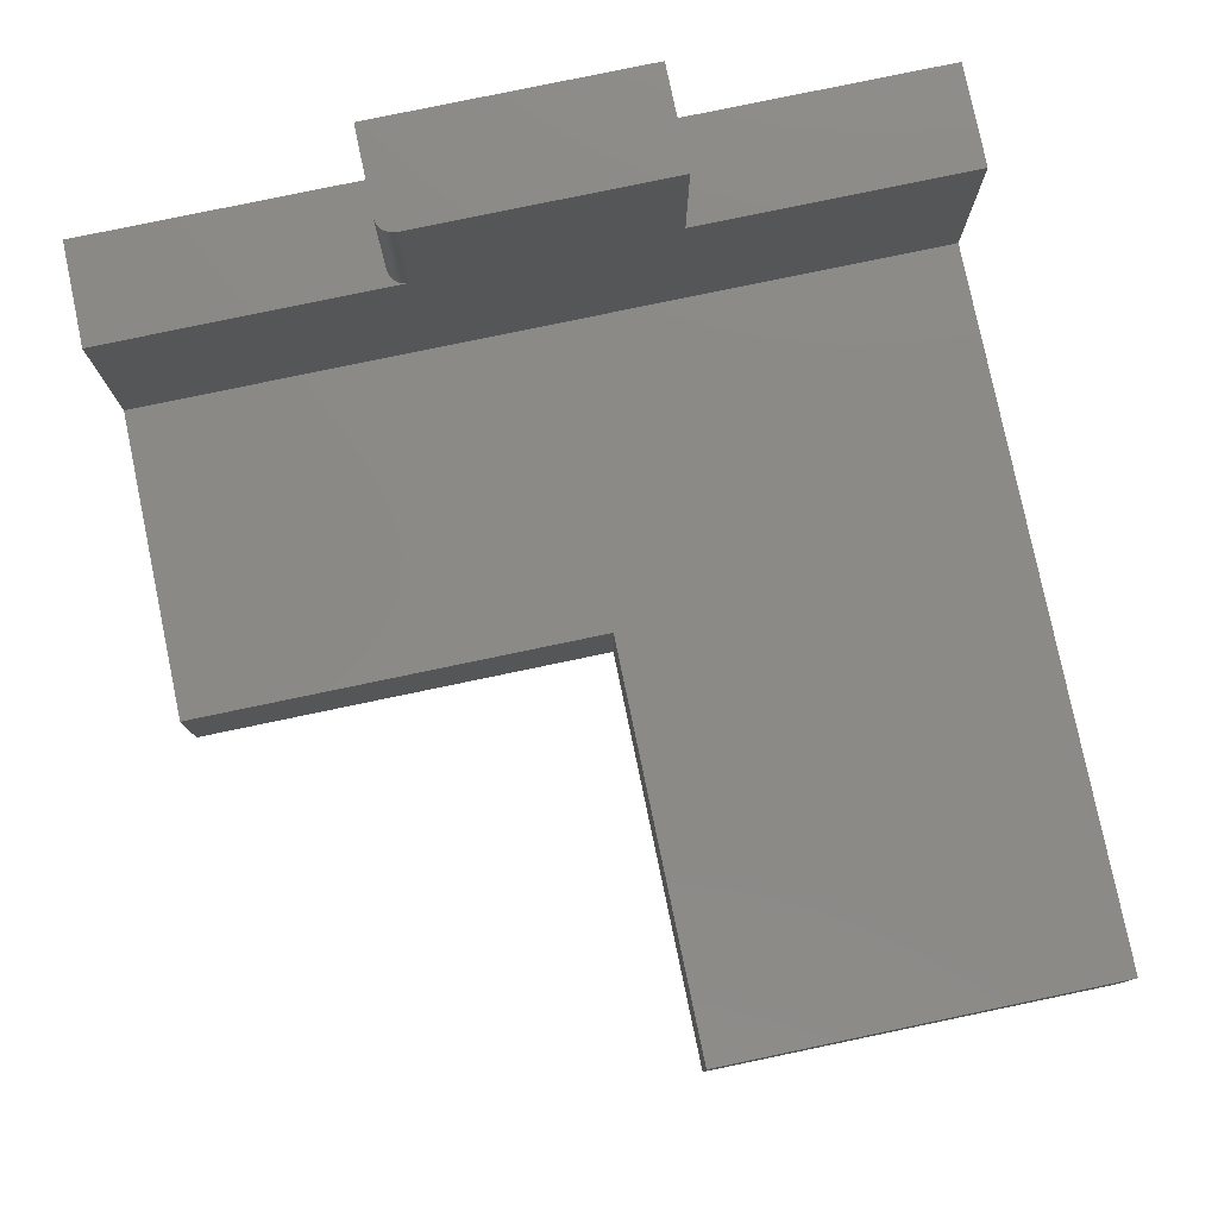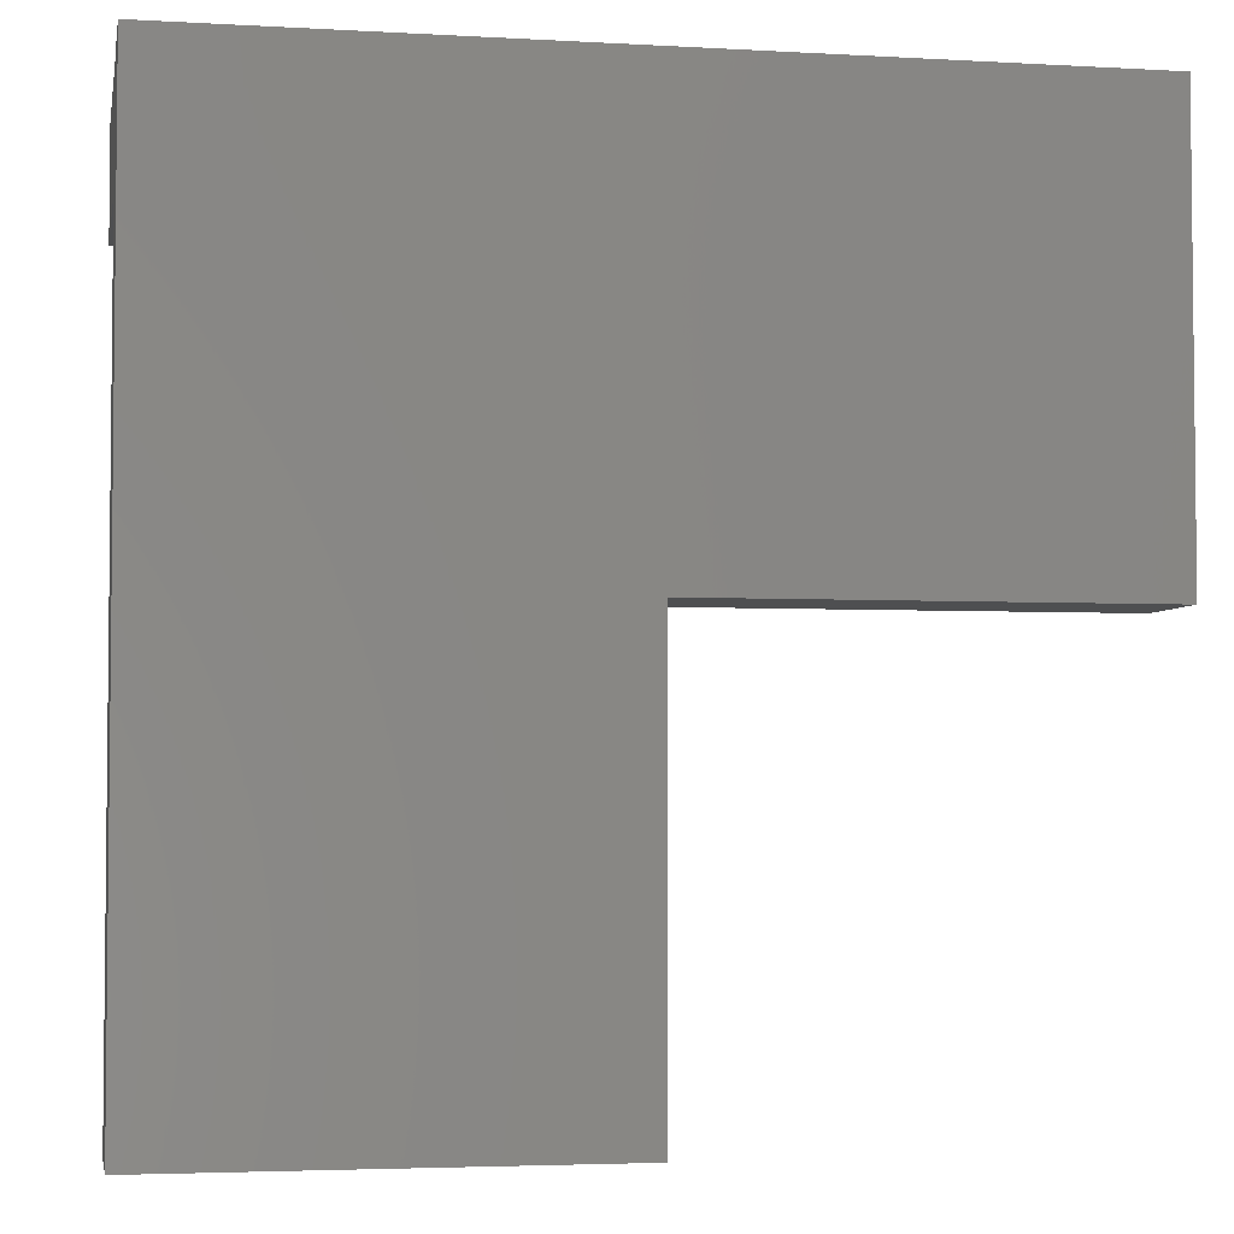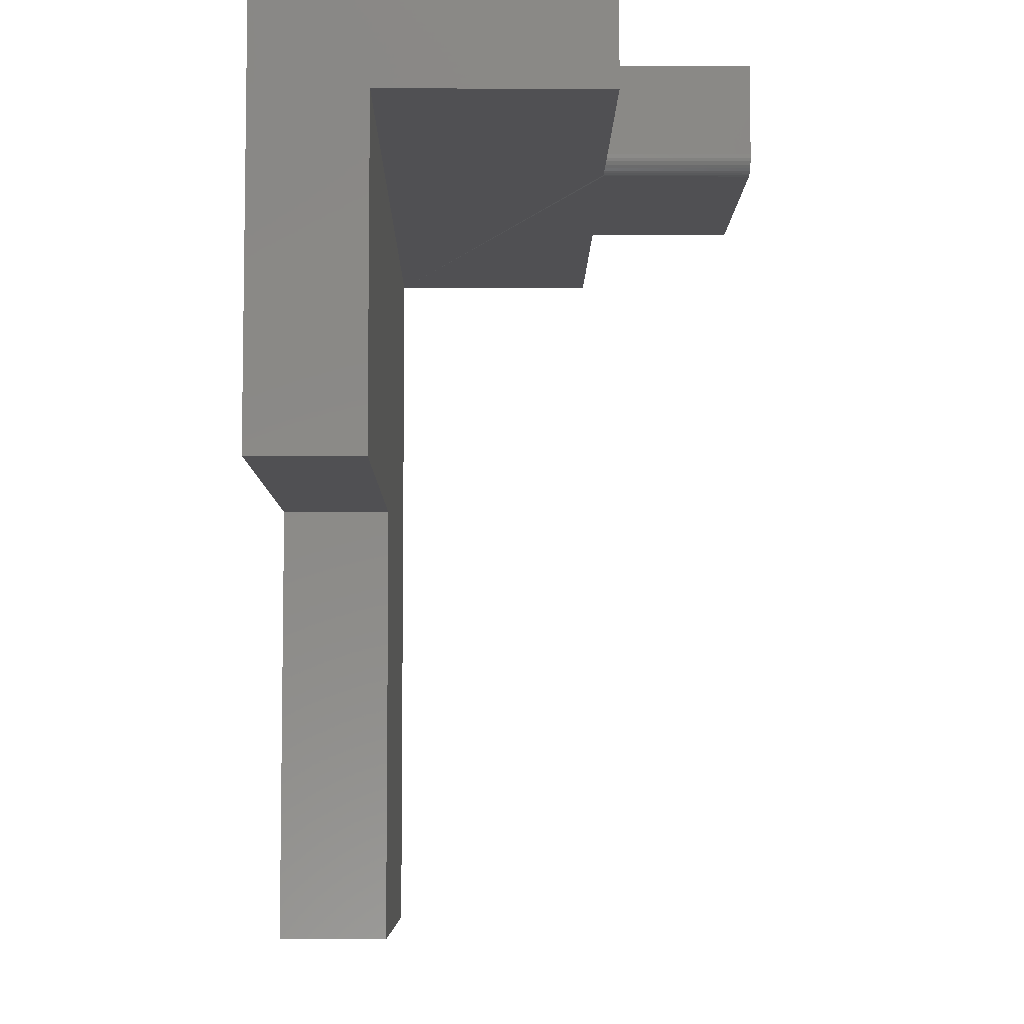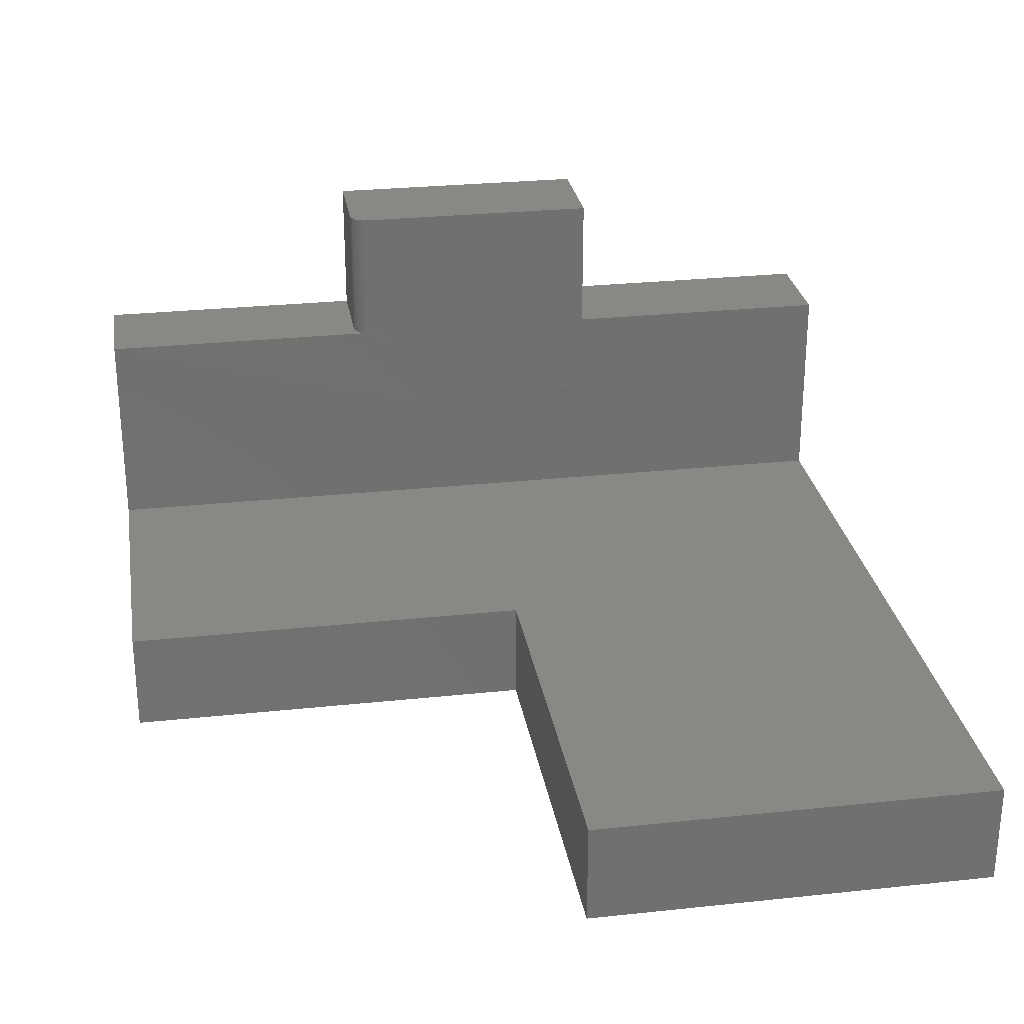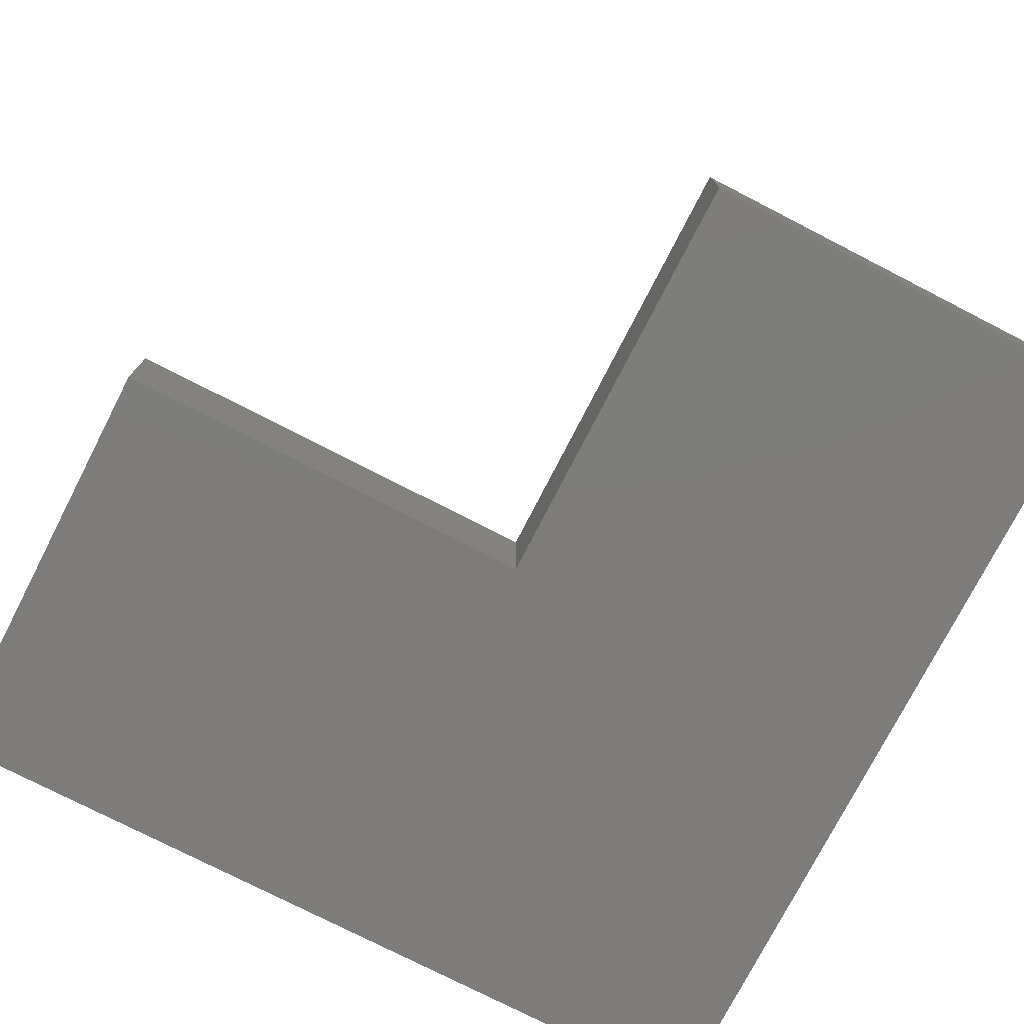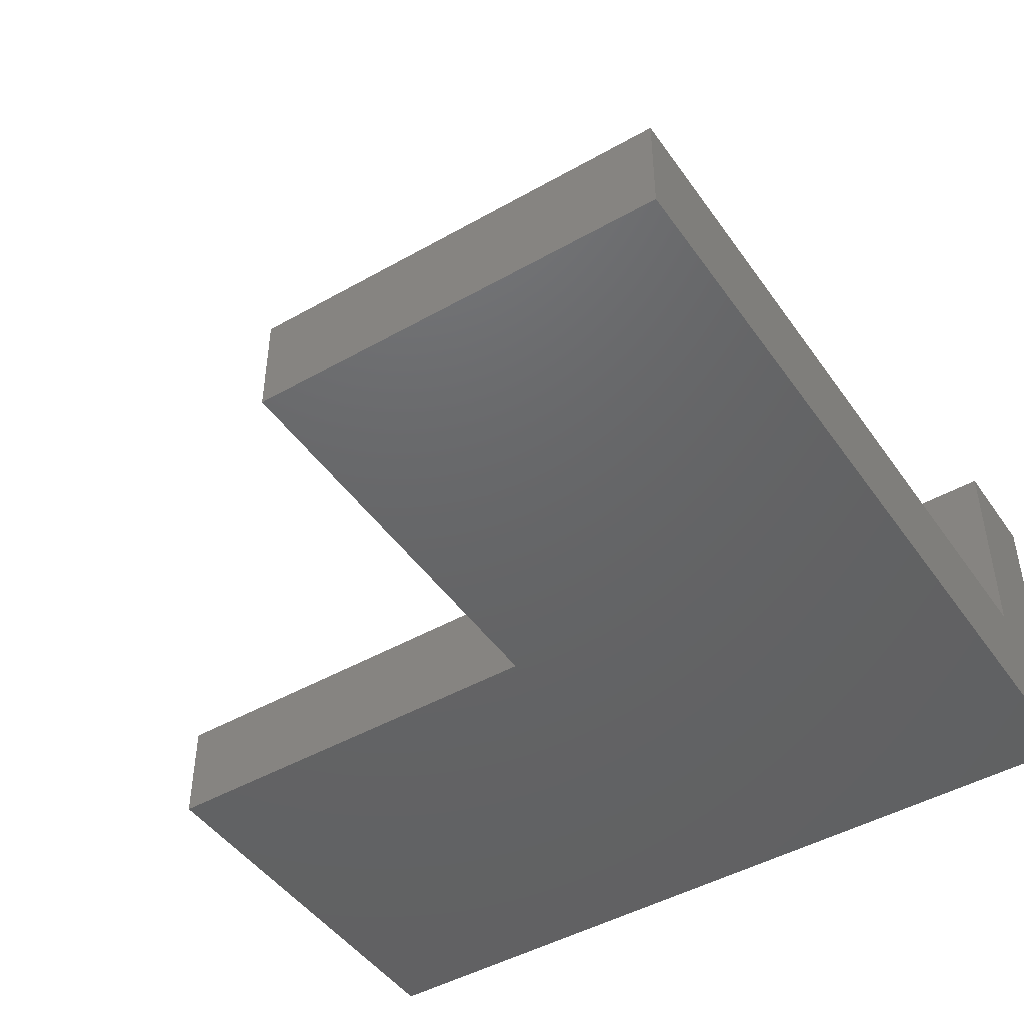
<metadata>
{"format":"stl","ext":"stl","renderer":"f3d","projection":"perspective","resolution":1024,"background":"white","views":[{"elev":79.0,"azim":-11.8,"up":"+Z"},{"elev":-3.8,"azim":169.3,"up":"+Y"},{"elev":-6.4,"azim":-90.5,"up":"+Y"},{"elev":27.6,"azim":-9.3,"up":"+Z"},{"elev":-76.2,"azim":-27.2,"up":"+Z"},{"elev":-46.2,"azim":33.0,"up":"+Z"}]}
</metadata>
<code>
# stl→obj: 44 verts, 84 faces
v -0.75 0.003947 0
v -0.75 0 0.09375
v -0.75 0.003947 0.09375
v -0.75 -0.375 0
v -0.75 -0.375 0.09375
v -0.75 -0.09375 0.09375
v -0.75 -0.09375 0.2832
v -0.75 -1.052e-17 0.2832
v 0 -0.09375 0.09375
v -1.16e-17 -0.09375 0.2832
v -0.2526 -0.09375 0.2832
v -0.4817 -0.09375 0.2832
v -0.4848 -0.09345 0.2832
v -0.2526 -0.09375 0.4095
v -0.4817 -0.09375 0.4095
v -0.4877 -0.09256 0.4095
v -0.4974 -1.753e-17 0.4095
v -0.4974 -0.07812 0.4095
v -0.2526 -1.753e-17 0.4095
v -0.4848 -0.09345 0.4095
v -0.4971 -0.08117 0.4095
v -0.4962 -0.0841 0.4095
v -0.4947 -0.08681 0.4095
v -0.4928 -0.08917 0.4095
v -0.4904 -0.09112 0.4095
v -0.4974 -0.07812 0.2832
v -0.4974 -1.052e-17 0.2832
v -0.4877 -0.09256 0.2832
v -0.4904 -0.09112 0.2832
v -0.4928 -0.08917 0.2832
v -0.4947 -0.08681 0.2832
v -0.4962 -0.0841 0.2832
v -0.4971 -0.08117 0.2832
v -0.3711 -0.375 0.09375
v 0 -0.7539 0.09375
v -0.3711 -0.7539 0.09375
v 0 0.003947 0
v 0 0.003947 0.09375
v 0 -5.551e-17 0.09375
v 0 -0.7539 0
v -1.16e-17 -1.052e-17 0.2832
v -0.2526 -1.052e-17 0.2832
v -0.3711 -0.375 0
v -0.3711 -0.7539 0
f 1 2 3
f 4 5 6
f 7 8 6
f 6 8 2
f 6 2 4
f 4 2 1
f 9 10 11
f 9 11 12
f 9 12 13
f 9 13 7
f 9 7 6
f 11 14 12
f 12 14 15
f 16 17 18
f 19 17 16
f 19 16 20
f 19 20 15
f 19 15 14
f 21 22 23
f 21 23 24
f 21 24 25
f 21 25 16
f 21 16 18
f 26 18 27
f 27 18 17
f 7 13 28
f 7 28 29
f 7 29 30
f 7 30 31
f 7 31 32
f 7 32 33
f 7 33 26
f 7 26 27
f 7 27 8
f 6 5 9
f 9 5 34
f 9 34 35
f 35 34 36
f 12 15 13
f 13 15 20
f 13 20 28
f 28 20 16
f 28 16 29
f 29 16 25
f 29 25 30
f 30 25 24
f 30 24 31
f 31 24 23
f 31 23 32
f 32 23 22
f 32 22 33
f 33 22 21
f 33 21 26
f 26 21 18
f 37 38 39
f 37 39 9
f 37 9 35
f 37 35 40
f 41 10 39
f 39 10 9
f 11 10 42
f 42 10 41
f 2 39 3
f 3 39 38
f 39 2 8
f 39 8 27
f 39 27 42
f 39 42 41
f 42 27 19
f 19 27 17
f 14 11 19
f 19 11 42
f 1 37 4
f 4 37 43
f 37 40 43
f 43 40 44
f 38 37 3
f 3 37 1
f 36 44 35
f 35 44 40
f 34 43 36
f 36 43 44
f 5 4 34
f 34 4 43

</code>
